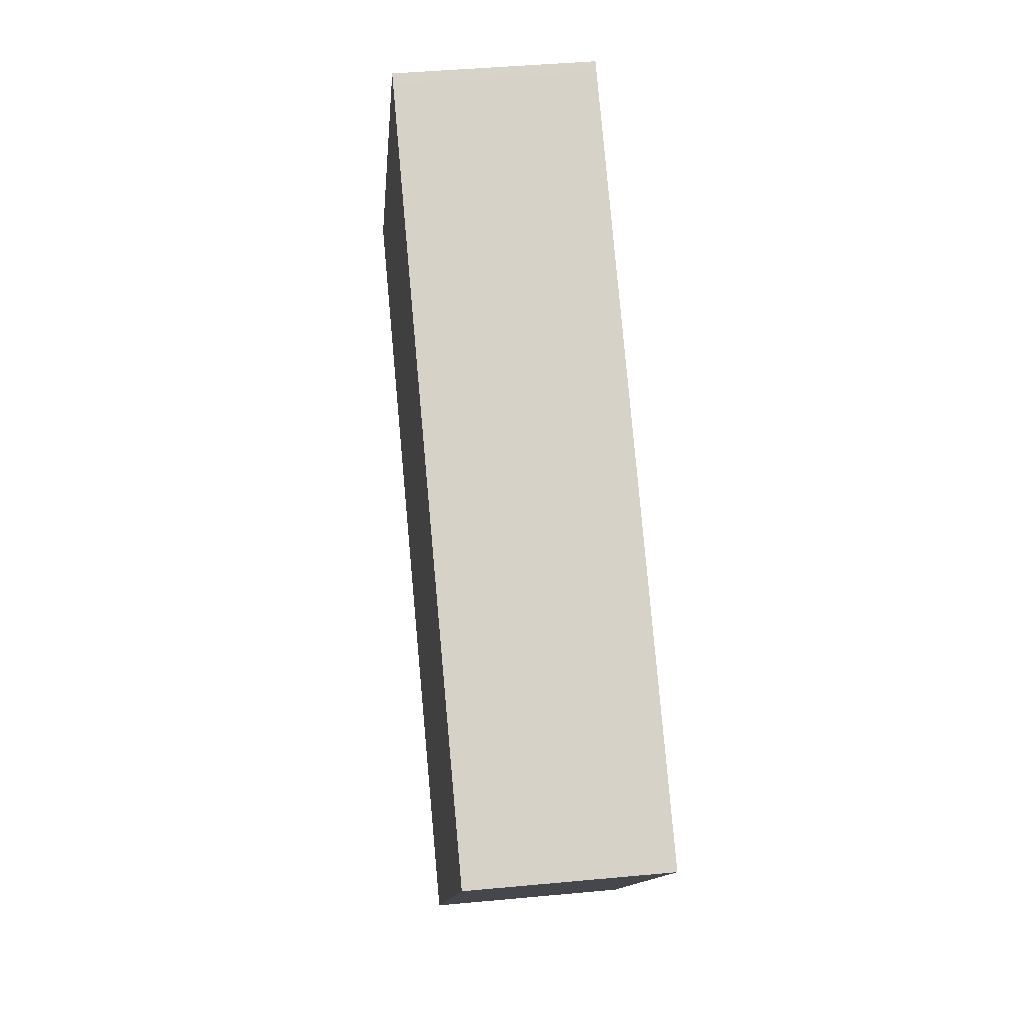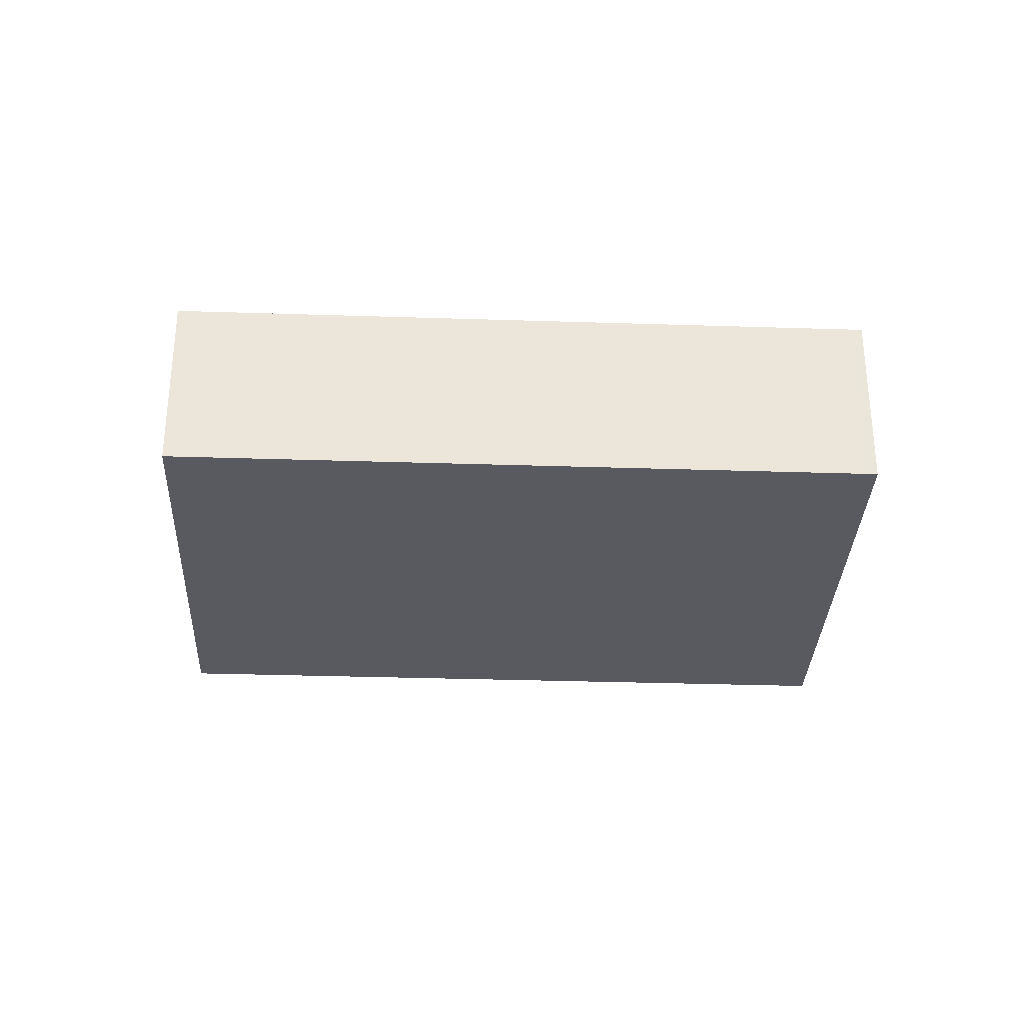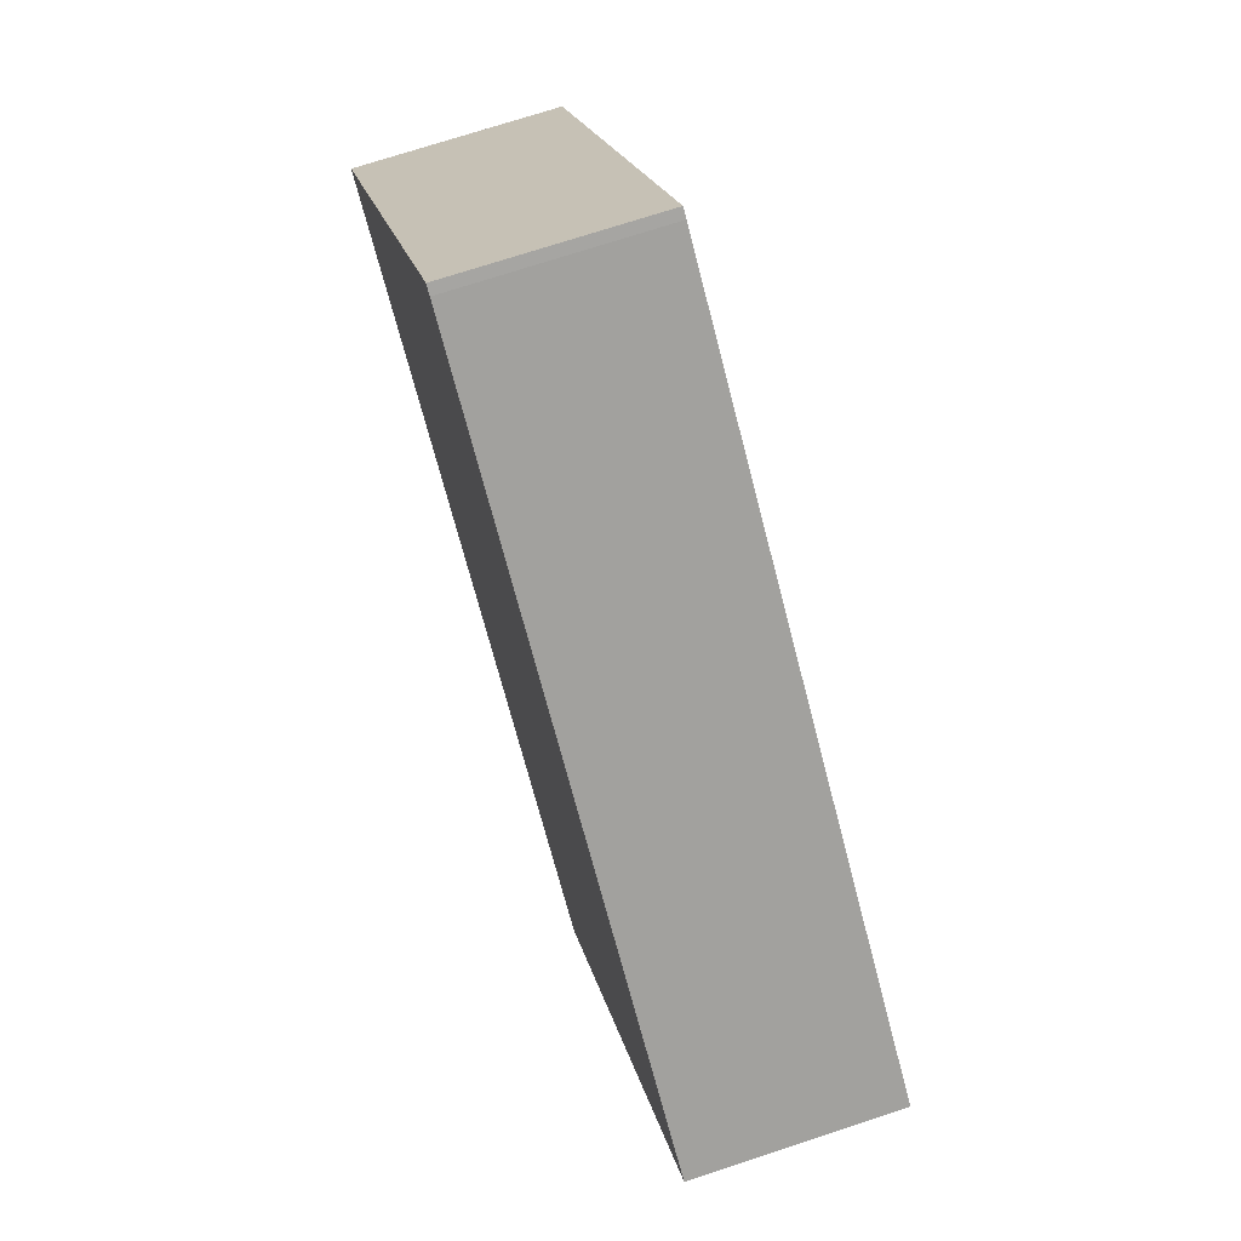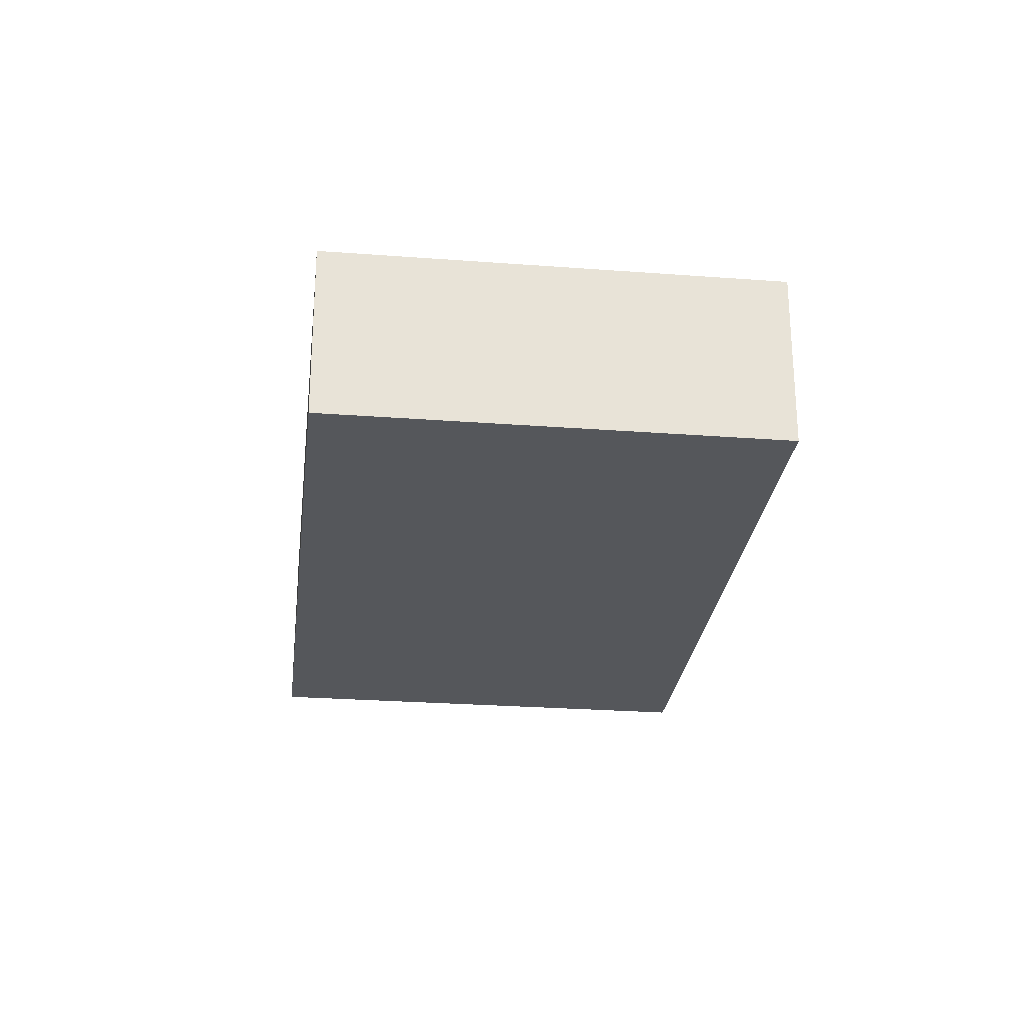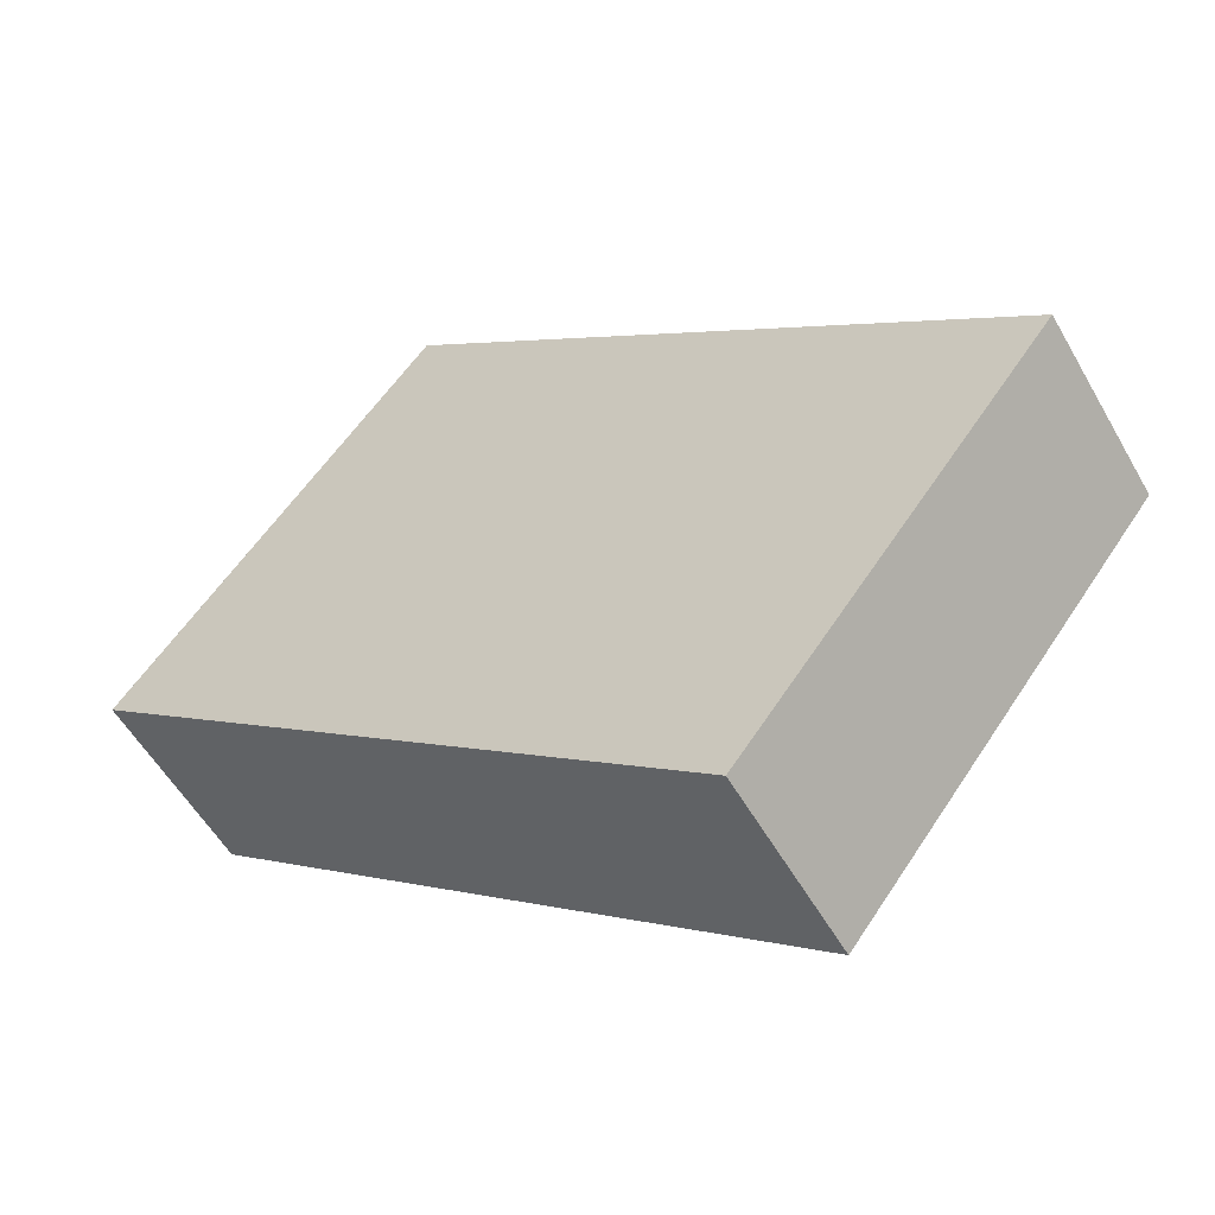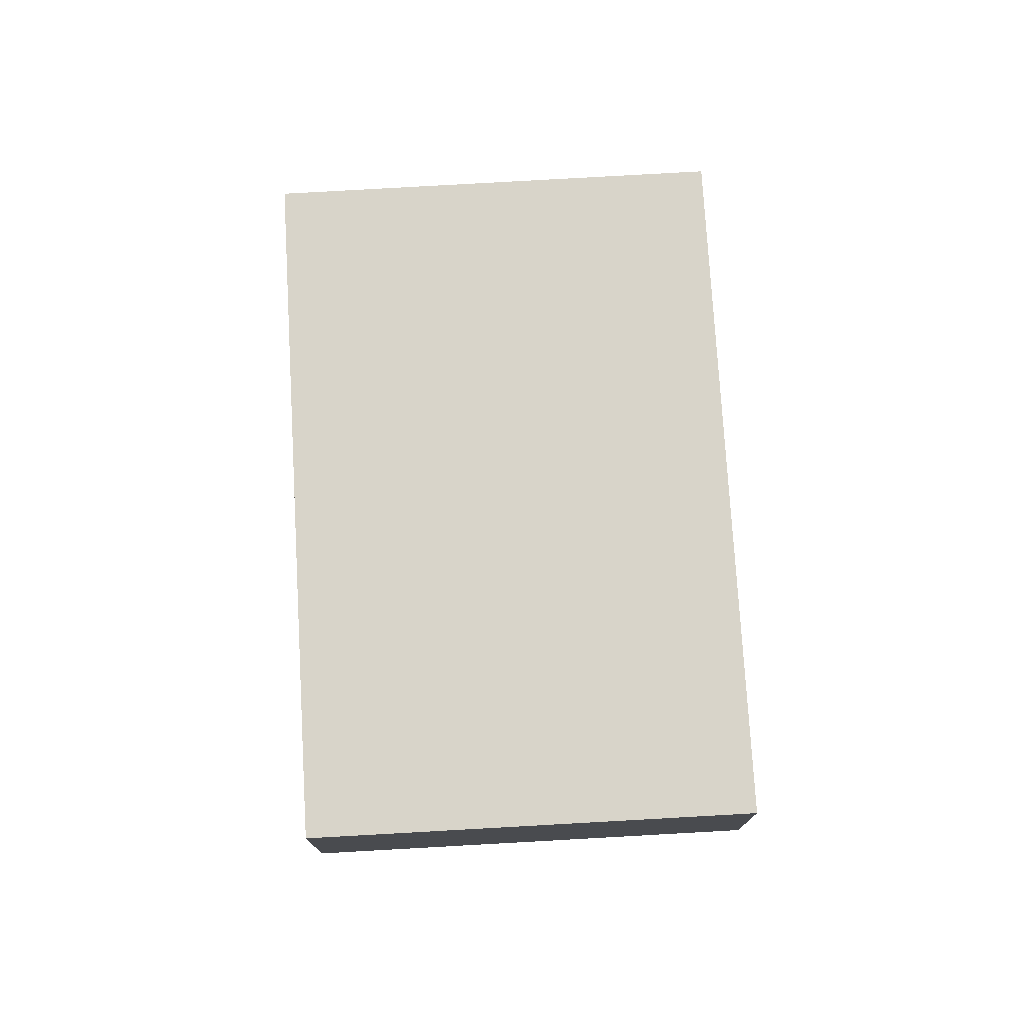
<metadata>
{"format":"obj","ext":"obj","renderer":"f3d","projection":"perspective","resolution":1024,"background":"white","views":[{"elev":41.7,"azim":-96.5,"up":"+Z"},{"elev":-31.9,"azim":-40.4,"up":"+Y"},{"elev":71.8,"azim":-108.3,"up":"+Z"},{"elev":-26.9,"azim":-134.5,"up":"+Y"},{"elev":-55.0,"azim":-150.7,"up":"+Z"},{"elev":75.7,"azim":48.9,"up":"+Y"}]}
</metadata>
<code>
v  10.34 3.351 8.013
v  0.172 3.351 -0.222
v  0 3.351 2.052e-16
v  5.301 3.351 -6.838
v  15.79 3.351 1.295
v  10.48 3.351 8.117
v  15.53 3.351 1.635
v  10.48 -4.97e-16 8.117
v  15.53 -1.001e-16 1.635
v  15.79 -7.93e-17 1.295
v  5.301 4.187e-16 -6.838
v  0.172 1.359e-17 -0.222
v  0 0 0
v  10.34 -4.907e-16 8.013
g defaultobject
f 1 2 3
f 2 1 4
f 4 1 5
f 5 1 6
f 5 6 7
f 8 7 6
f 7 8 9
f 7 9 5
f 5 9 10
f 10 4 5
f 4 10 11
f 11 2 4
f 2 11 12
f 2 12 3
f 3 12 13
f 14 6 1
f 6 14 8
f 13 1 3
f 1 13 14
f 9 11 10
f 11 9 12
f 12 9 8
f 12 8 14
f 12 14 13

</code>
